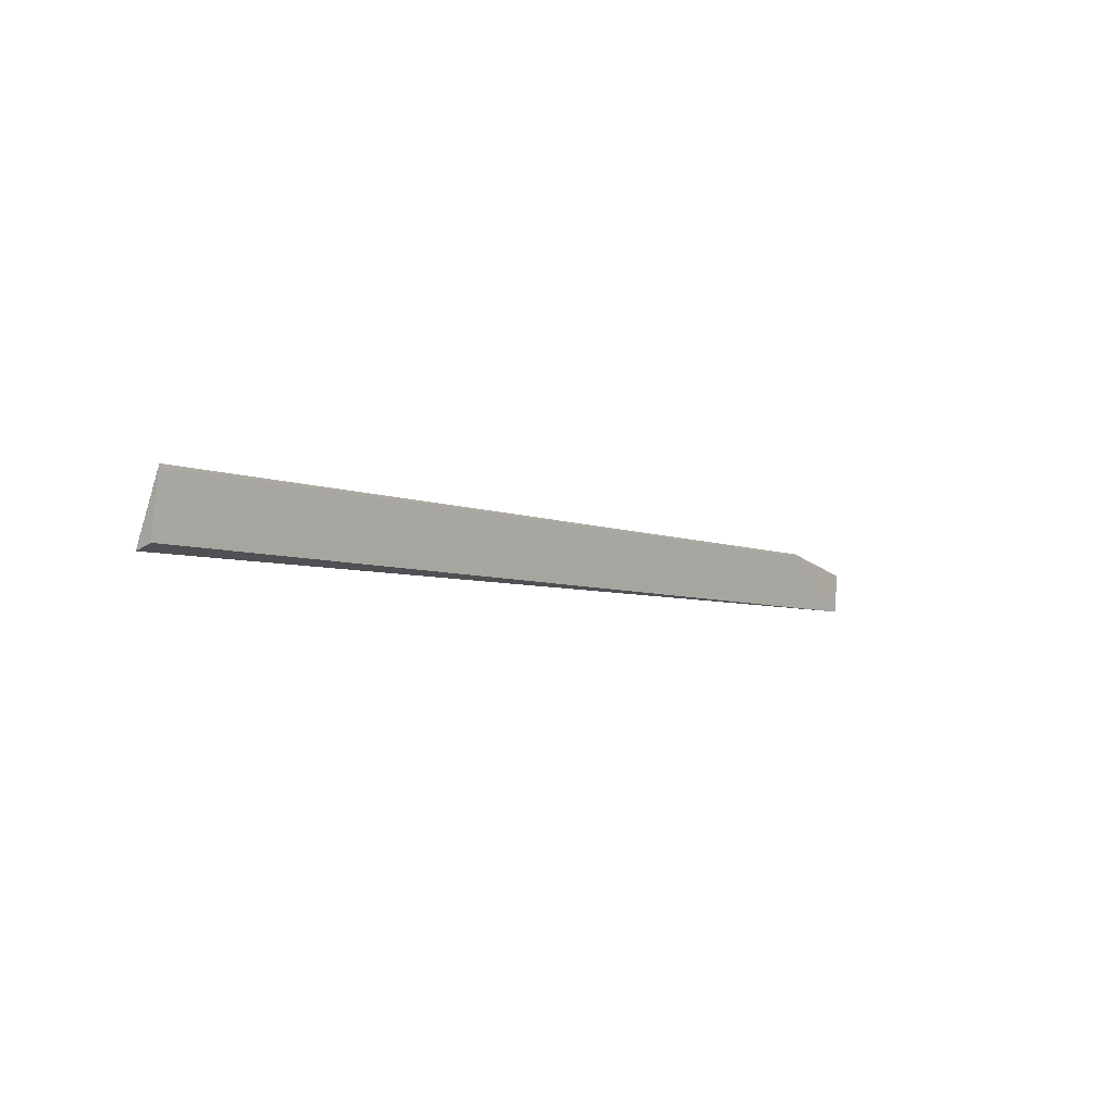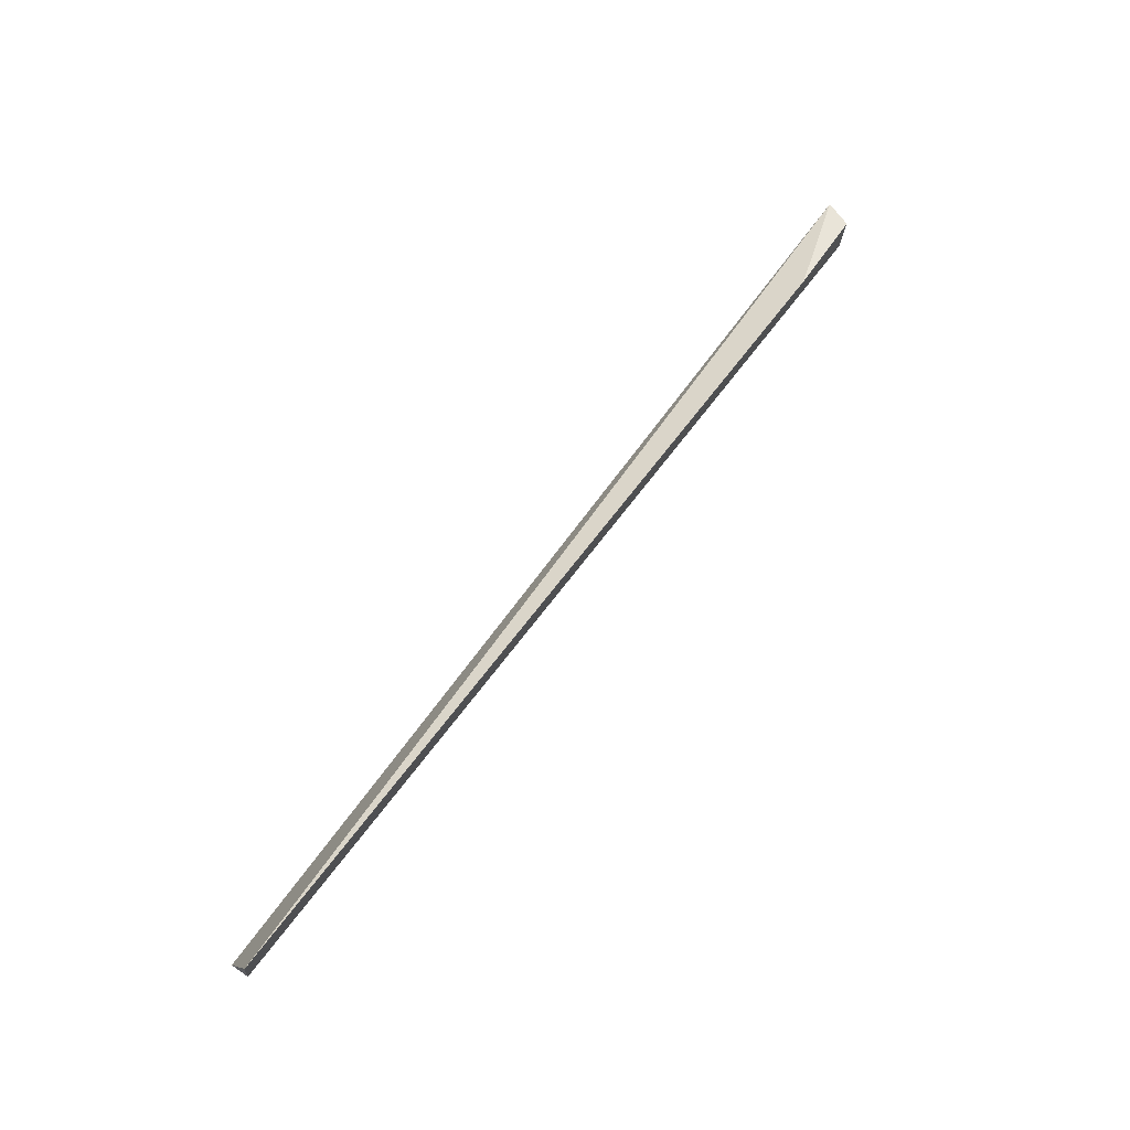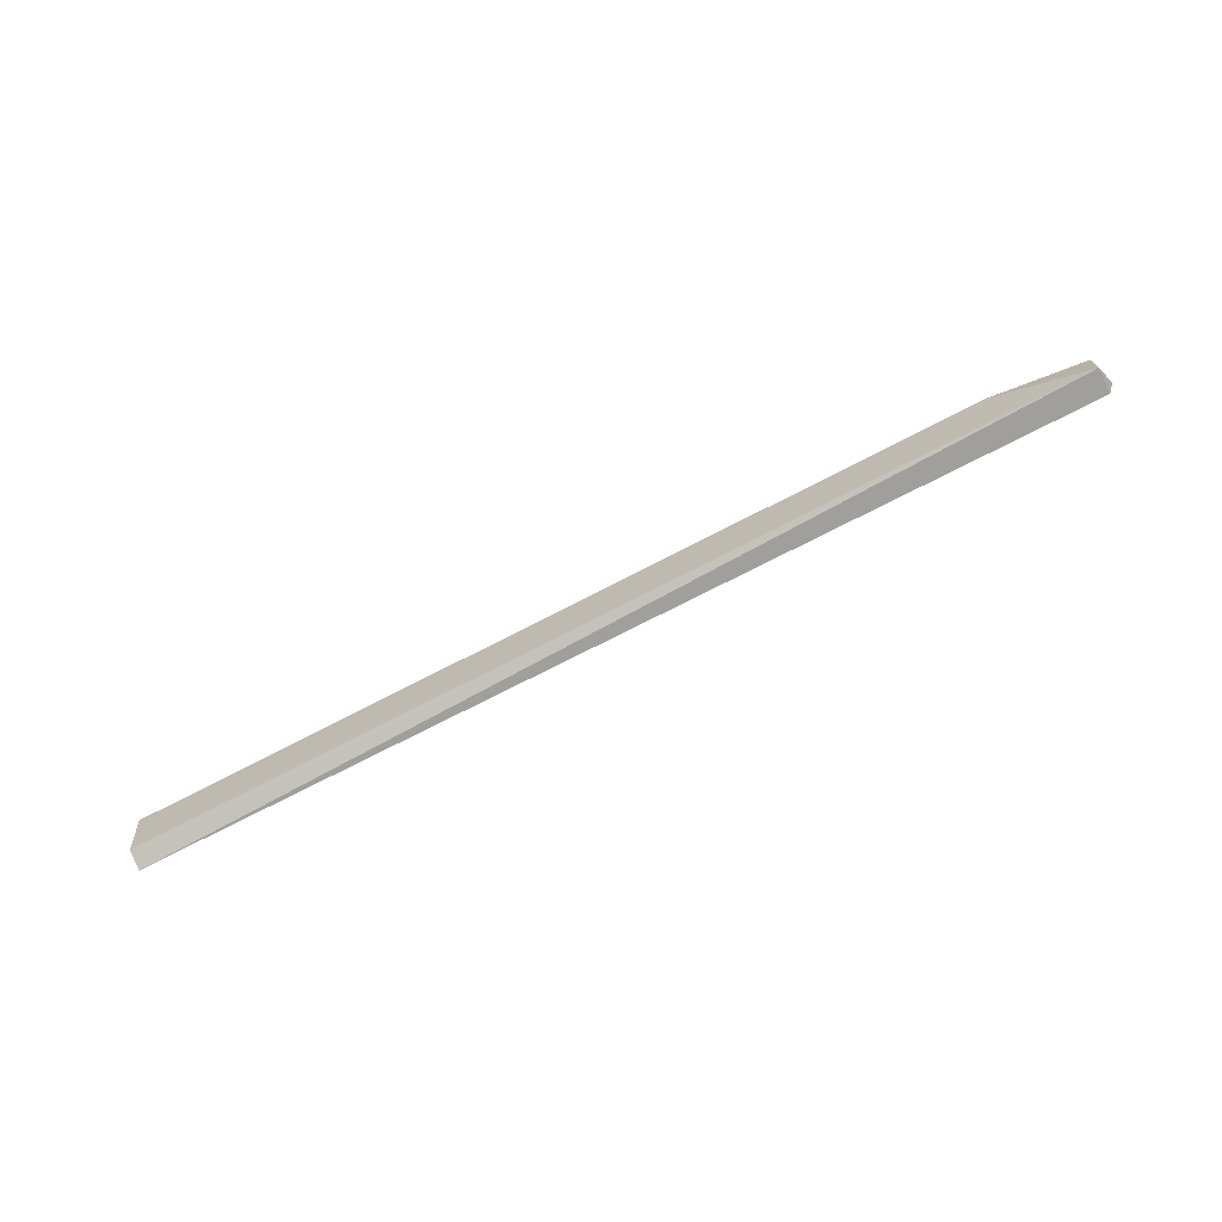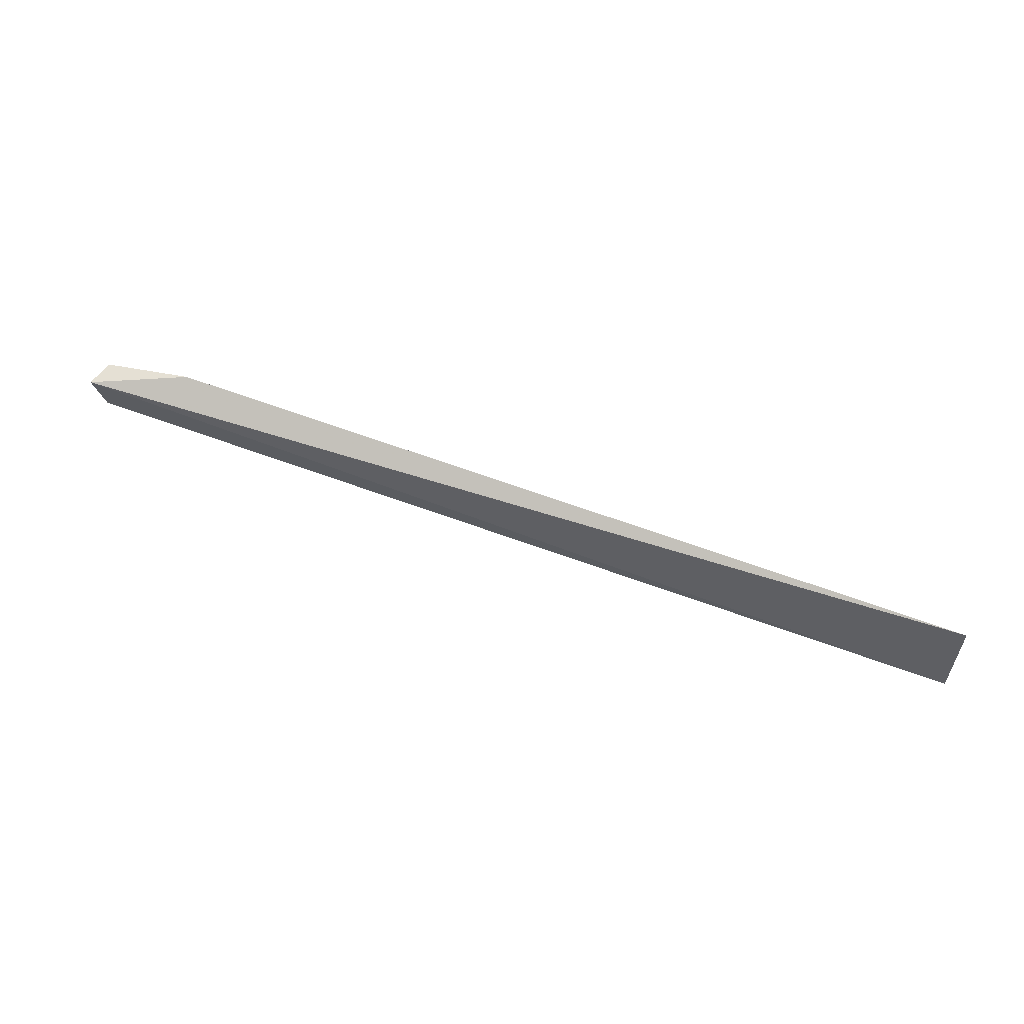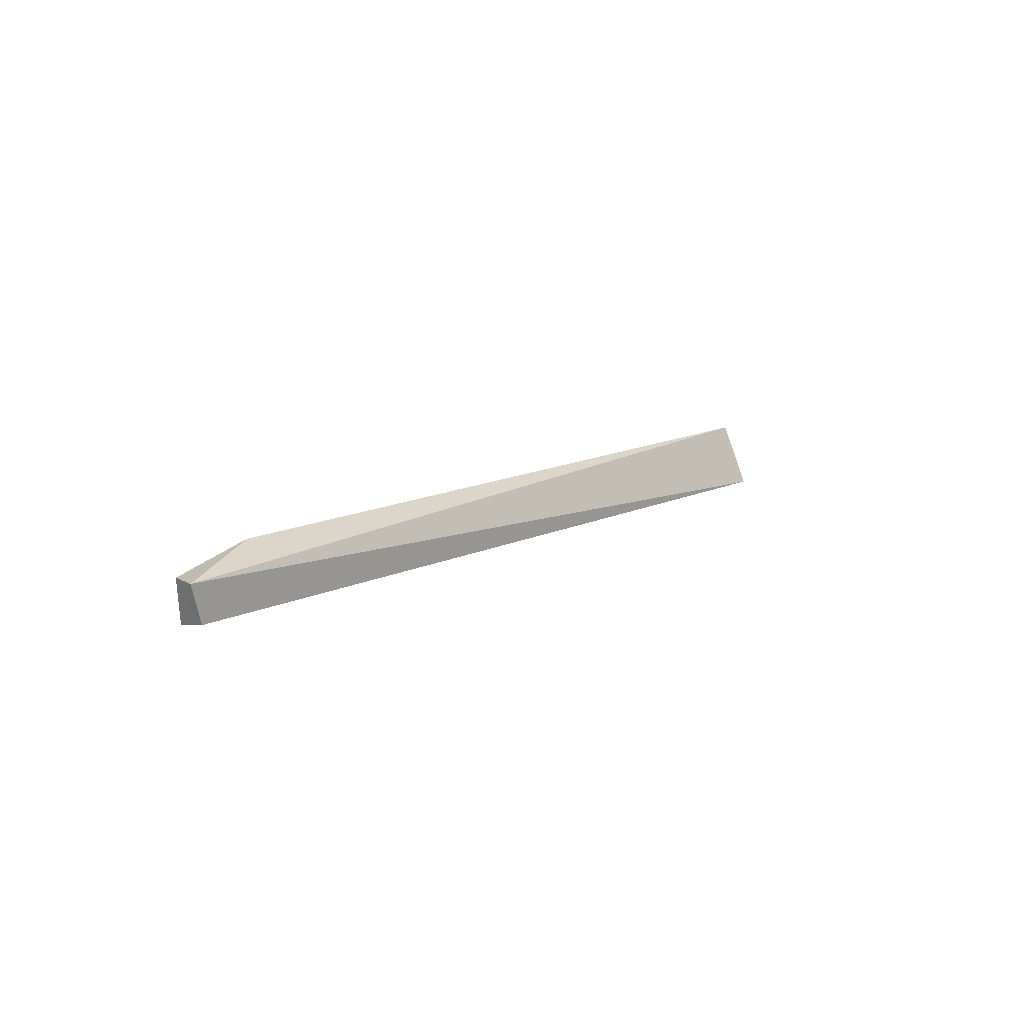
<metadata>
{"format":"obj","ext":"obj","renderer":"f3d","projection":"perspective","resolution":1024,"background":"white","views":[{"elev":-6.3,"azim":-48.2,"up":"+Y"},{"elev":67.1,"azim":-53.5,"up":"+Y"},{"elev":-77.4,"azim":26.6,"up":"+Y"},{"elev":64.2,"azim":-160.0,"up":"+Y"},{"elev":10.9,"azim":125.8,"up":"+Y"}]}
</metadata>
<code>
v 0.1322 -0.05082 0.1327
v 0.1316 -0.06075 0.1323
v 0.1344 -0.0508 0.1262
v -0.09698 -0.06273 0.1261
v -0.09695 -0.04656 0.1329
v 0.1316 -0.05991 0.1262
v 0.1098 -0.0467 0.1343
v -0.0969 -0.06149 0.1308
v -0.09708 -0.04736 0.1328
v 0.1099 -0.04717 0.1342
f 1 2 3
f 5 3 4
f 6 3 2
f 6 2 4
f 6 4 3
f 7 2 1
f 7 1 3
f 7 3 5
f 8 4 2
f 9 5 4
f 9 4 8
f 10 8 2
f 10 2 7
f 10 9 8
f 10 7 5
f 10 5 9

</code>
